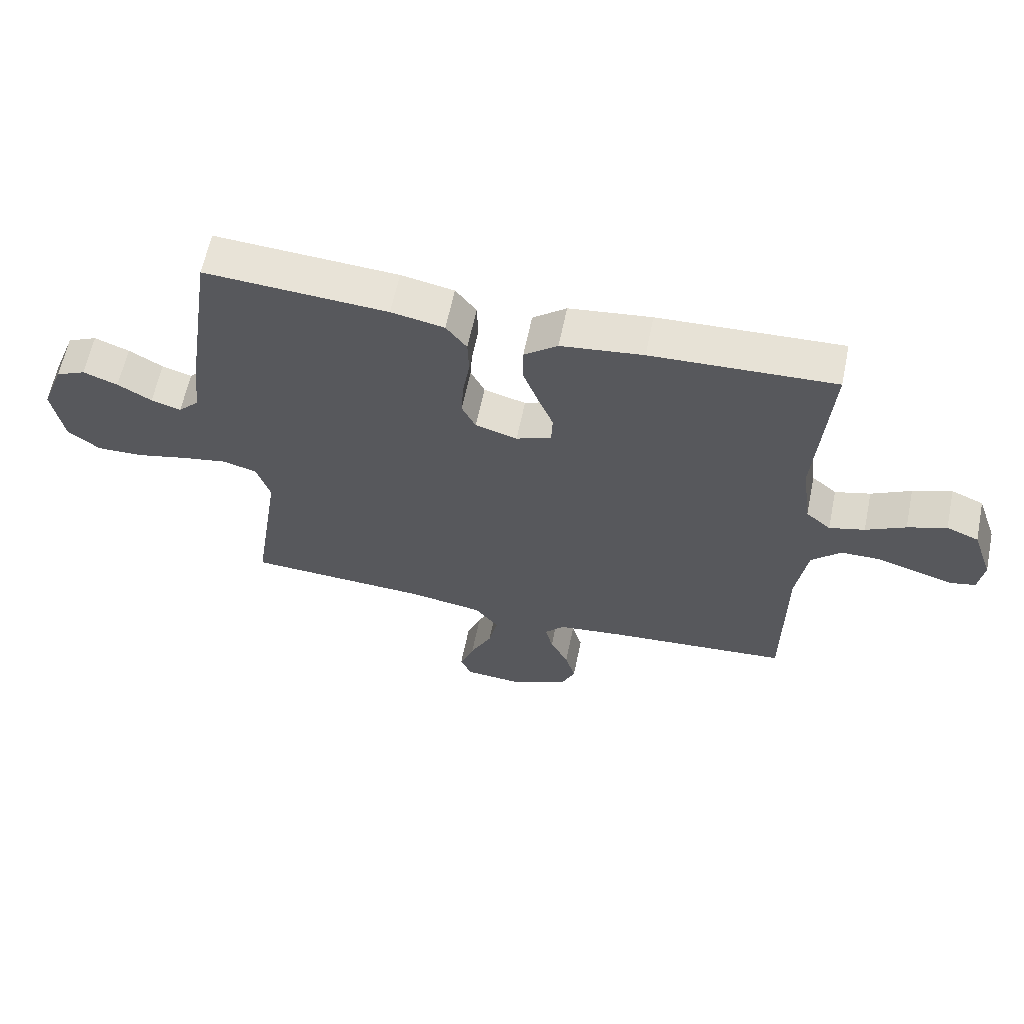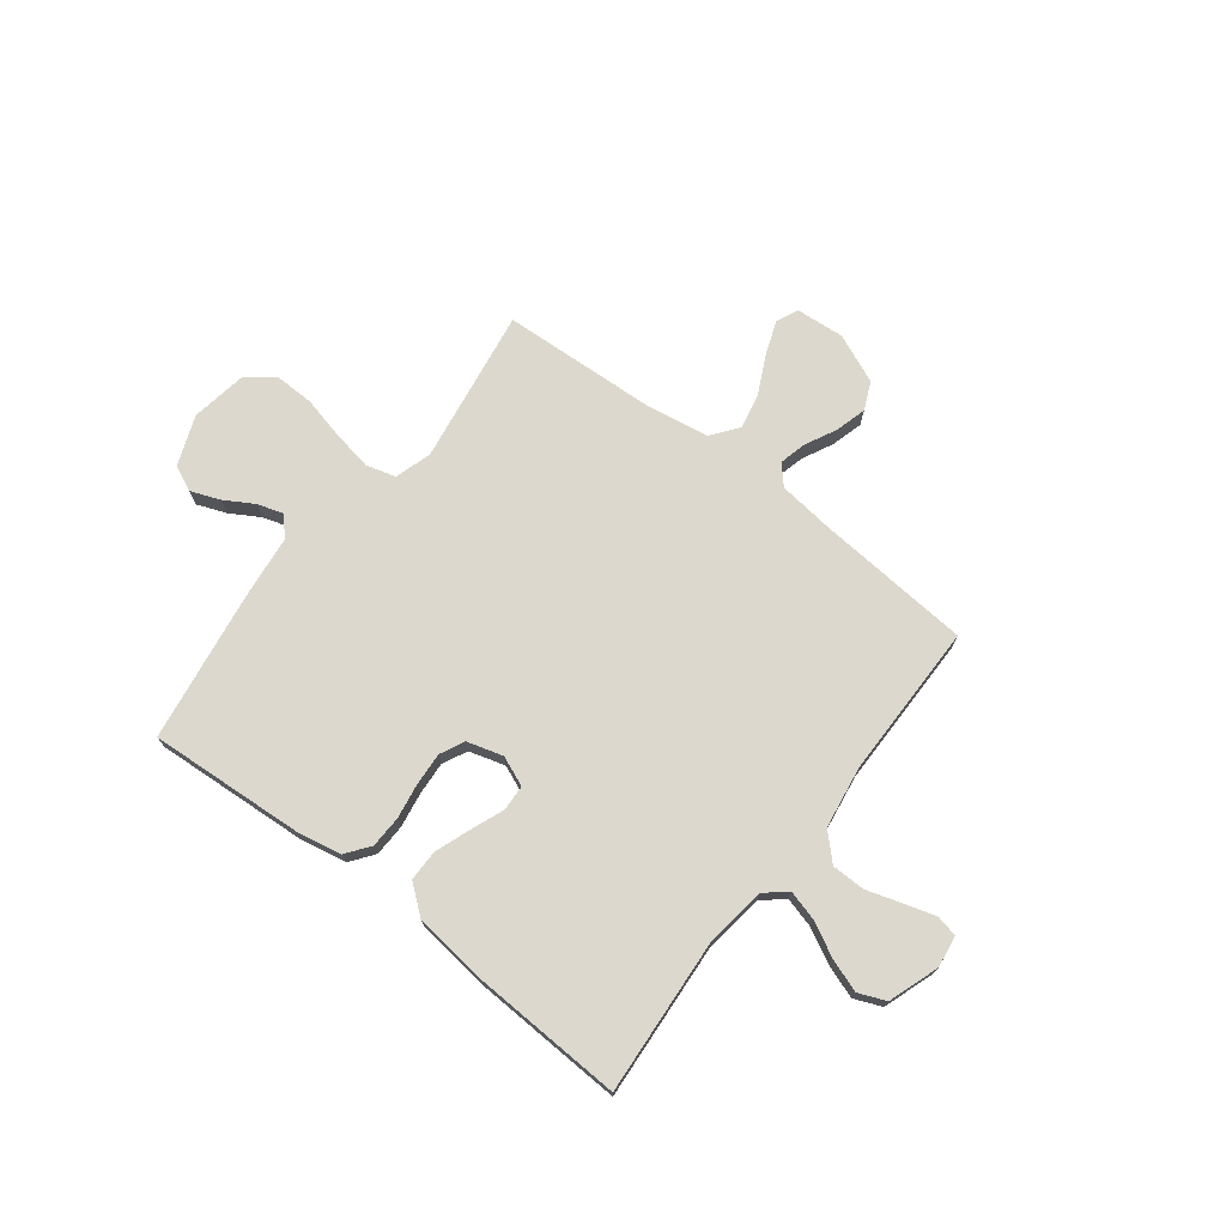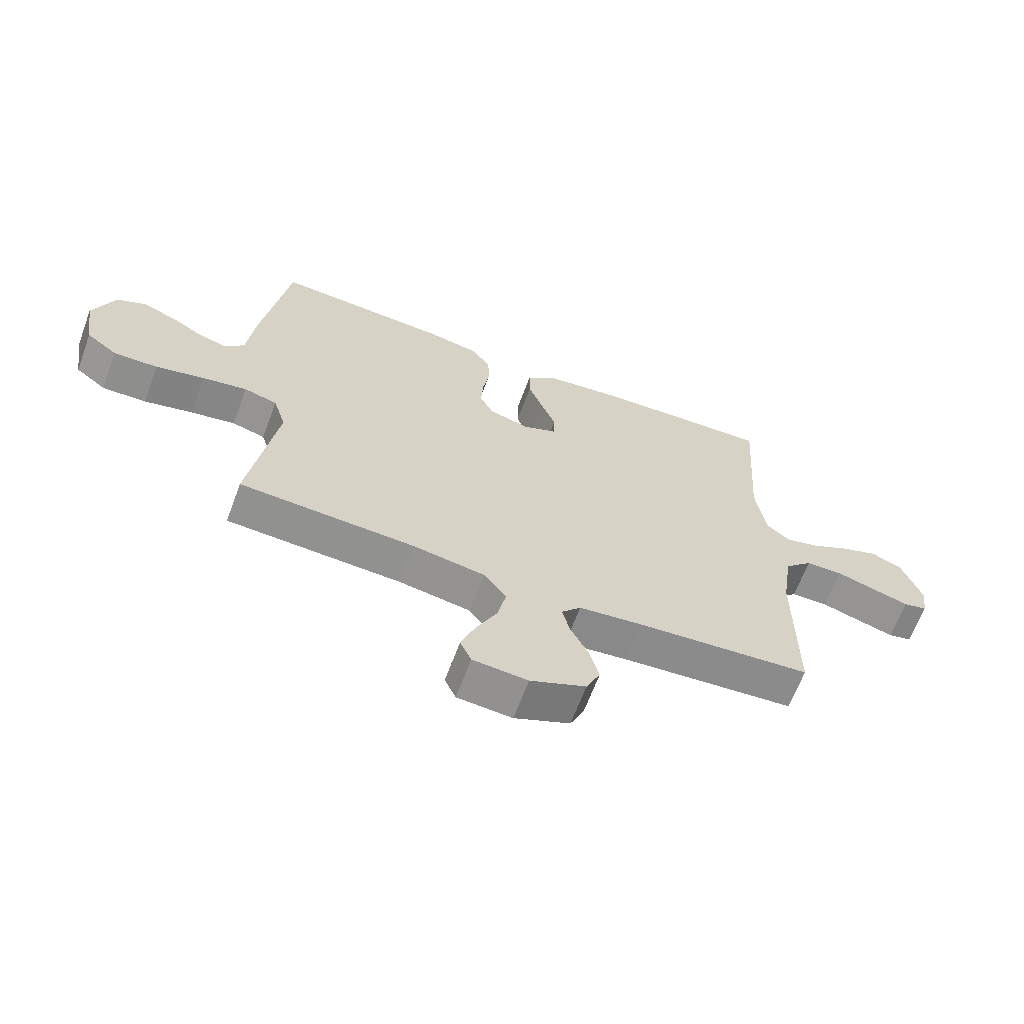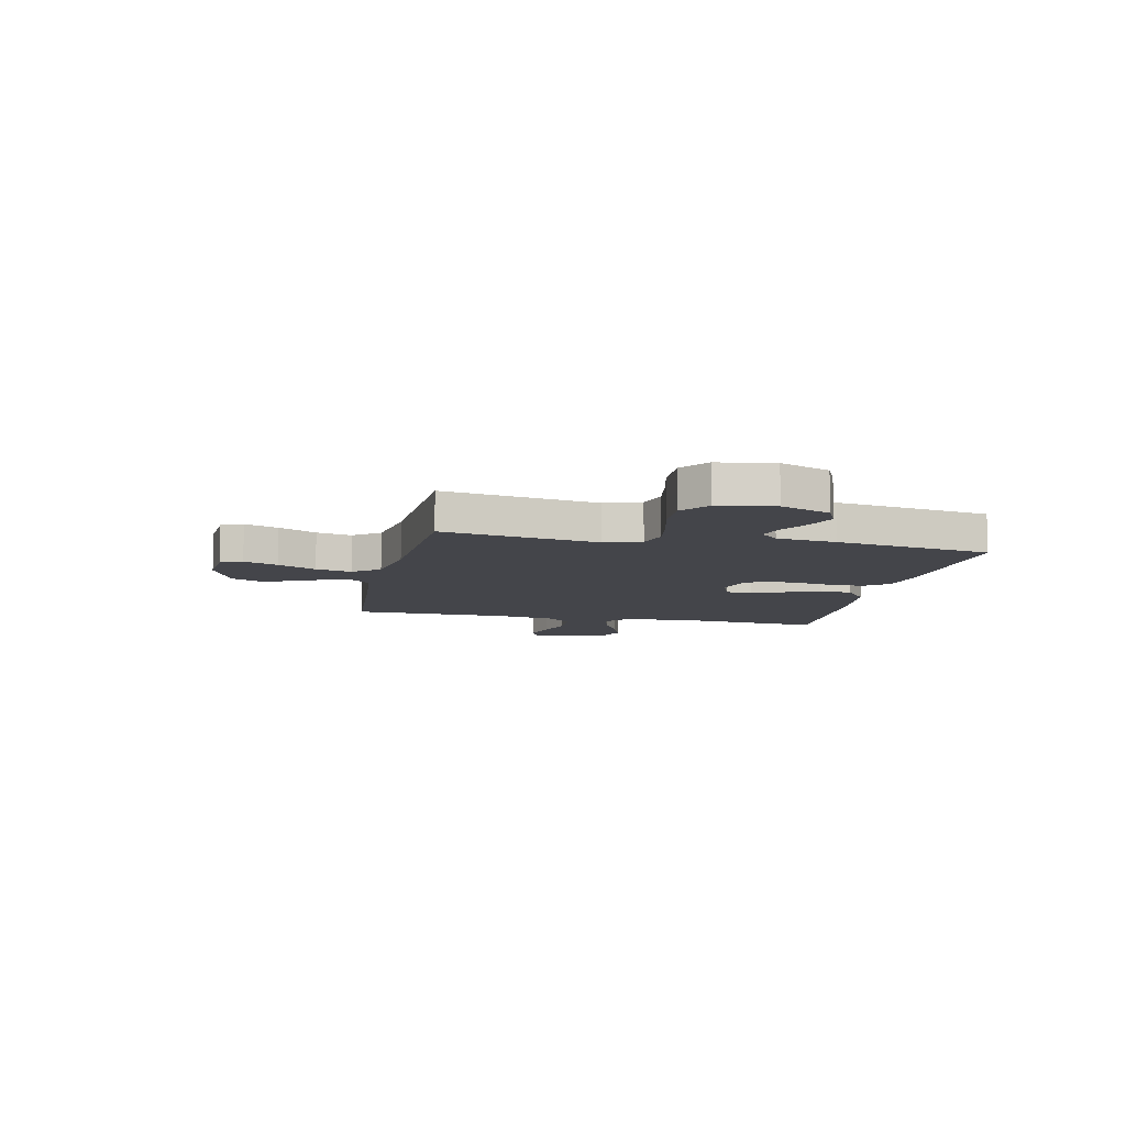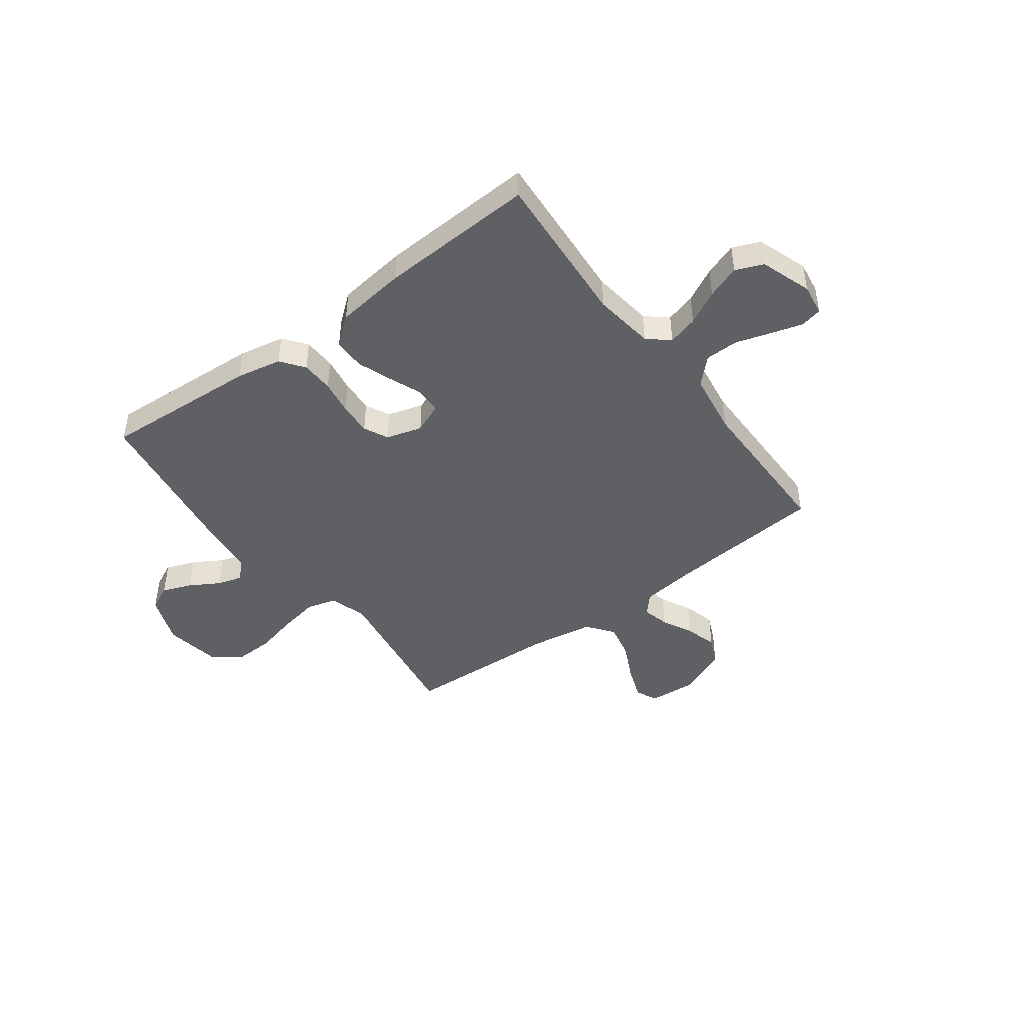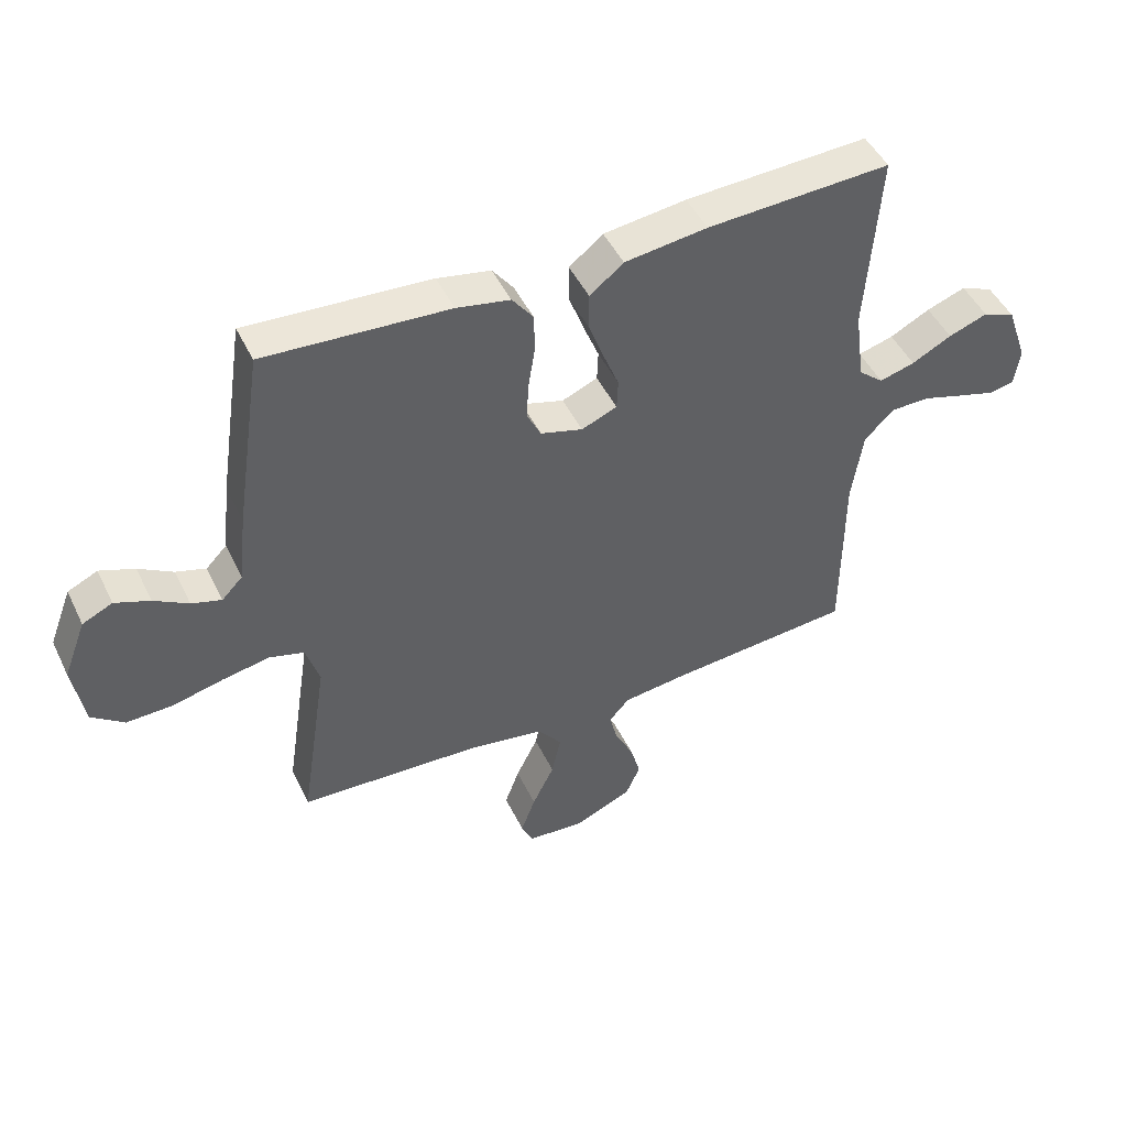
<metadata>
{"format":"obj","ext":"obj","renderer":"f3d","projection":"perspective","resolution":1024,"background":"white","views":[{"elev":62.1,"azim":11.7,"up":"+Z"},{"elev":72.5,"azim":37.5,"up":"+Y"},{"elev":-65.2,"azim":-20.4,"up":"+Z"},{"elev":-9.3,"azim":-102.4,"up":"+Y"},{"elev":-45.2,"azim":36.7,"up":"+Y"},{"elev":47.5,"azim":-25.0,"up":"+Z"}]}
</metadata>
<code>
v -0.5 0.07 -0.5
v -0.454 0.07 -0.2
v -0.476 0.07 -0.129
v -0.533 0.07 -0.113
v -0.61 0.07 -0.127
v -0.693 0.07 -0.147
v -0.769 0.07 -0.149
v -0.822 0.07 -0.108
v -0.84 0.07 0
v -0.803 0.07 0.096
v -0.754 0.07 0.119
v -0.697 0.07 0.097
v -0.641 0.07 0.064
v -0.592 0.07 0.049
v -0.558 0.07 0.084
v -0.545 0.07 0.2
v -0.5 0.07 0.5
v -0.2 0.07 0.481
v -0.113 0.07 0.464
v -0.079 0.07 0.419
v -0.077 0.07 0.357
v -0.088 0.07 0.289
v -0.092 0.07 0.226
v -0.069 0.07 0.179
v 0 0.07 0.159
v 0.058 0.07 0.183
v 0.06 0.07 0.233
v 0.035 0.07 0.296
v 0.01 0.07 0.364
v 0.01 0.07 0.425
v 0.065 0.07 0.469
v 0.2 0.07 0.486
v 0.5 0.07 0.5
v 0.479 0.07 0.2
v 0.495 0.07 0.082
v 0.536 0.07 0.047
v 0.594 0.07 0.063
v 0.659 0.07 0.097
v 0.723 0.07 0.12
v 0.776 0.07 0.098
v 0.81 0.07 0
v 0.801 0.07 -0.061
v 0.76 0.07 -0.07
v 0.699 0.07 -0.052
v 0.631 0.07 -0.031
v 0.567 0.07 -0.032
v 0.519 0.07 -0.08
v 0.501 0.07 -0.2
v 0.5 0.07 -0.5
v 0.2 0.07 -0.525
v 0.092 0.07 -0.538
v 0.059 0.07 -0.575
v 0.072 0.07 -0.627
v 0.102 0.07 -0.687
v 0.119 0.07 -0.748
v 0.095 0.07 -0.802
v 0 0.07 -0.843
v -0.094 0.07 -0.836
v -0.113 0.07 -0.794
v -0.089 0.07 -0.729
v -0.053 0.07 -0.655
v -0.038 0.07 -0.586
v -0.077 0.07 -0.535
v -0.2 0.07 -0.515
v -0.5 0 -0.5
v -0.454 0 -0.2
v -0.476 0 -0.129
v -0.533 0 -0.113
v -0.61 0 -0.127
v -0.693 0 -0.147
v -0.769 0 -0.149
v -0.822 0 -0.108
v -0.84 0 0
v -0.803 0 0.096
v -0.754 0 0.119
v -0.697 0 0.097
v -0.641 0 0.064
v -0.592 0 0.049
v -0.558 0 0.084
v -0.545 0 0.2
v -0.5 0 0.5
v -0.2 0 0.481
v -0.113 0 0.464
v -0.079 0 0.419
v -0.077 0 0.357
v -0.088 0 0.289
v -0.092 0 0.226
v -0.069 0 0.179
v 0 0 0.159
v 0.058 0 0.183
v 0.06 0 0.233
v 0.035 0 0.296
v 0.01 0 0.364
v 0.01 0 0.425
v 0.065 0 0.469
v 0.2 0 0.486
v 0.5 0 0.5
v 0.479 0 0.2
v 0.495 0 0.082
v 0.536 0 0.047
v 0.594 0 0.063
v 0.659 0 0.097
v 0.723 0 0.12
v 0.776 0 0.098
v 0.81 0 0
v 0.801 0 -0.061
v 0.76 0 -0.07
v 0.699 0 -0.052
v 0.631 0 -0.031
v 0.567 0 -0.032
v 0.519 0 -0.08
v 0.501 0 -0.2
v 0.5 0 -0.5
v 0.2 0 -0.525
v 0.092 0 -0.538
v 0.059 0 -0.575
v 0.072 0 -0.627
v 0.102 0 -0.687
v 0.119 0 -0.748
v 0.095 0 -0.802
v 0 0 -0.843
v -0.094 0 -0.836
v -0.113 0 -0.794
v -0.089 0 -0.729
v -0.053 0 -0.655
v -0.038 0 -0.586
v -0.077 0 -0.535
v -0.2 0 -0.515
f 58 59 60 61
f 56 57 58 61
f 56 61 62
f 53 54 55 56
f 52 53 56 62
f 51 52 62 63
f 48 49 50
f 47 48 50 51
f 42 43 44 45
f 40 41 42 45
f 40 45 46
f 37 38 39 40
f 36 37 40 46
f 35 36 46 47
f 31 32 33 34
f 31 34 35
f 27 28 29 30
f 27 30 31 35
f 19 20 21 22
f 19 22 23
f 18 19 23
f 15 16 17 18
f 15 18 23
f 14 15 23 24
f 10 11 12 13
f 10 13 14
f 9 10 14
f 8 9 14
f 5 6 7 8
f 4 5 8 14
f 3 4 14 24
f 64 1 2
f 26 27 35 47
f 25 26 47 51
f 25 51 63 64
f 24 25 64
f 2 3 24 64
f 125 124 123 122
f 125 122 121 120
f 126 125 120
f 120 119 118 117
f 126 120 117 116
f 127 126 116 115
f 114 113 112
f 115 114 112 111
f 109 108 107 106
f 109 106 105 104
f 110 109 104
f 104 103 102 101
f 110 104 101 100
f 111 110 100 99
f 98 97 96 95
f 99 98 95
f 94 93 92 91
f 99 95 94 91
f 86 85 84 83
f 87 86 83
f 87 83 82
f 82 81 80 79
f 87 82 79
f 88 87 79 78
f 77 76 75 74
f 78 77 74
f 78 74 73
f 78 73 72
f 72 71 70 69
f 78 72 69 68
f 88 78 68 67
f 66 65 128
f 111 99 91 90
f 115 111 90 89
f 128 127 115 89
f 128 89 88
f 128 88 67 66
f 1 65 66 2
f 2 66 67 3
f 3 67 68 4
f 4 68 69 5
f 5 69 70 6
f 6 70 71 7
f 7 71 72 8
f 8 72 73 9
f 9 73 74 10
f 10 74 75 11
f 11 75 76 12
f 12 76 77 13
f 13 77 78 14
f 14 78 79 15
f 15 79 80 16
f 16 80 81 17
f 17 81 82 18
f 18 82 83 19
f 19 83 84 20
f 20 84 85 21
f 21 85 86 22
f 22 86 87 23
f 23 87 88 24
f 24 88 89 25
f 25 89 90 26
f 26 90 91 27
f 27 91 92 28
f 28 92 93 29
f 29 93 94 30
f 30 94 95 31
f 31 95 96 32
f 32 96 97 33
f 33 97 98 34
f 34 98 99 35
f 35 99 100 36
f 36 100 101 37
f 37 101 102 38
f 38 102 103 39
f 39 103 104 40
f 40 104 105 41
f 41 105 106 42
f 42 106 107 43
f 43 107 108 44
f 44 108 109 45
f 45 109 110 46
f 46 110 111 47
f 47 111 112 48
f 48 112 113 49
f 49 113 114 50
f 50 114 115 51
f 51 115 116 52
f 52 116 117 53
f 53 117 118 54
f 54 118 119 55
f 55 119 120 56
f 56 120 121 57
f 57 121 122 58
f 58 122 123 59
f 59 123 124 60
f 60 124 125 61
f 61 125 126 62
f 62 126 127 63
f 63 127 128 64
f 64 128 65 1

</code>
